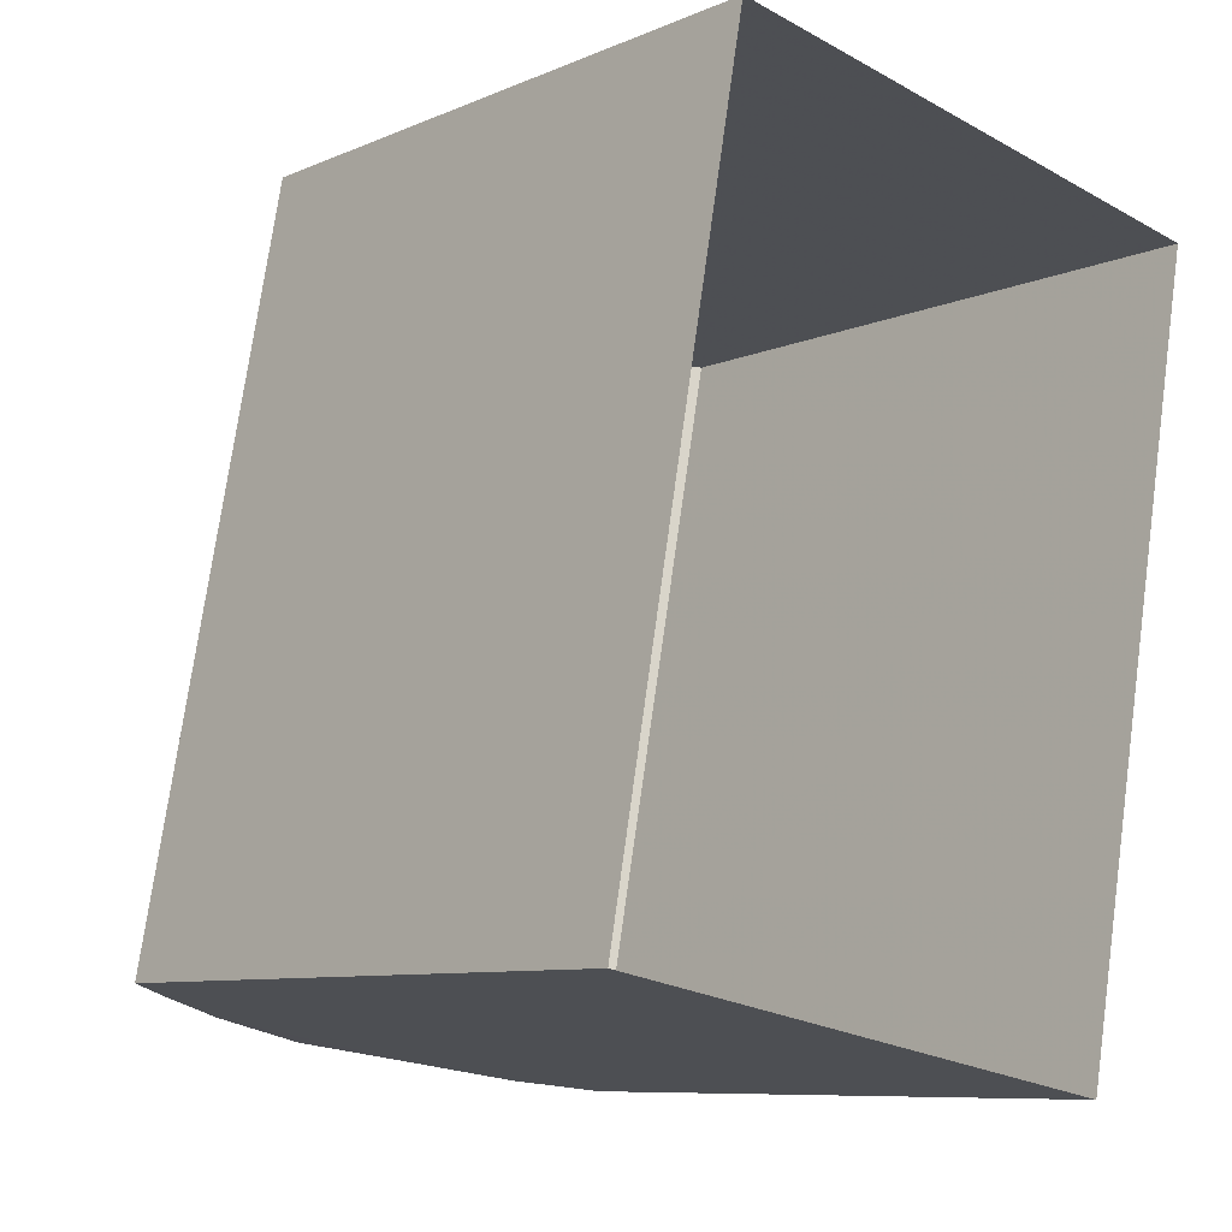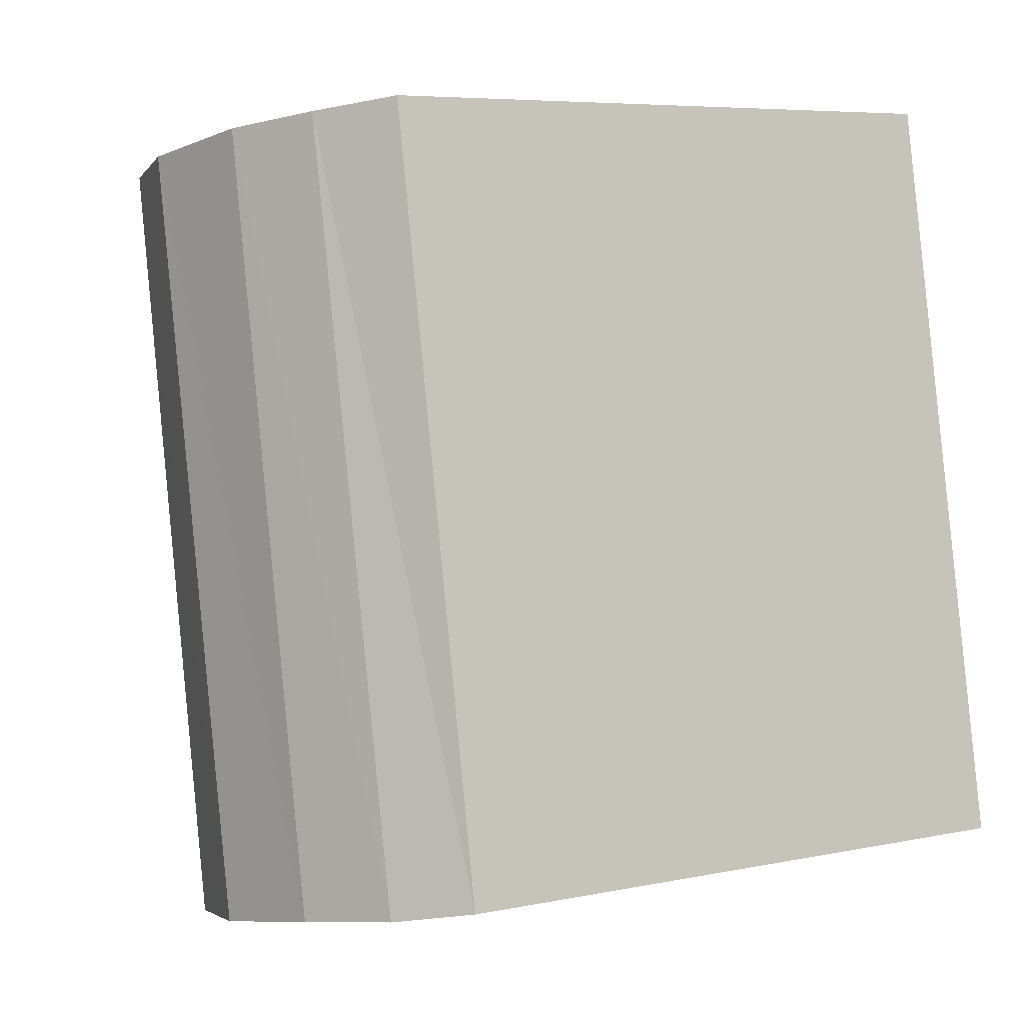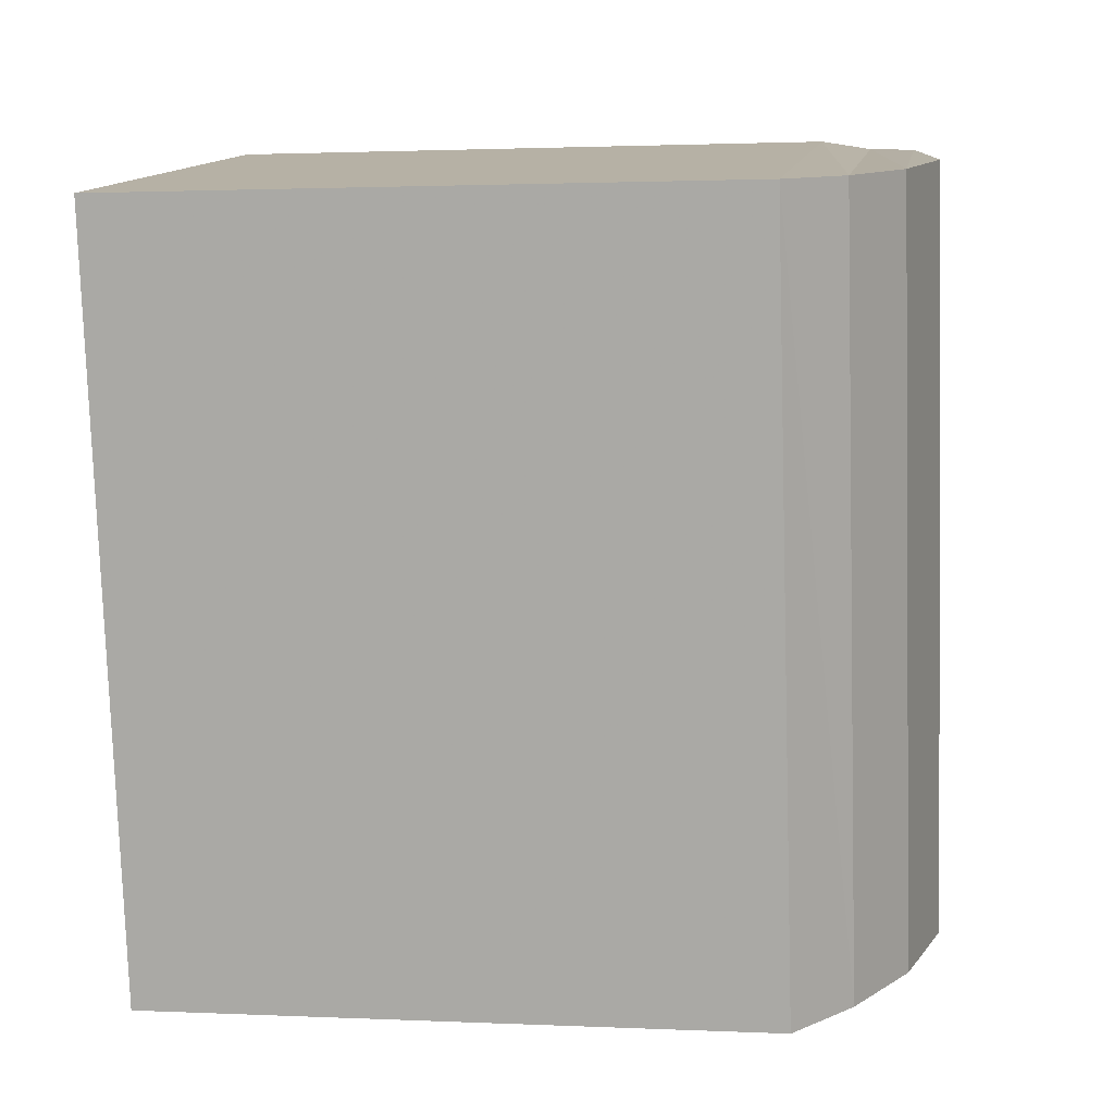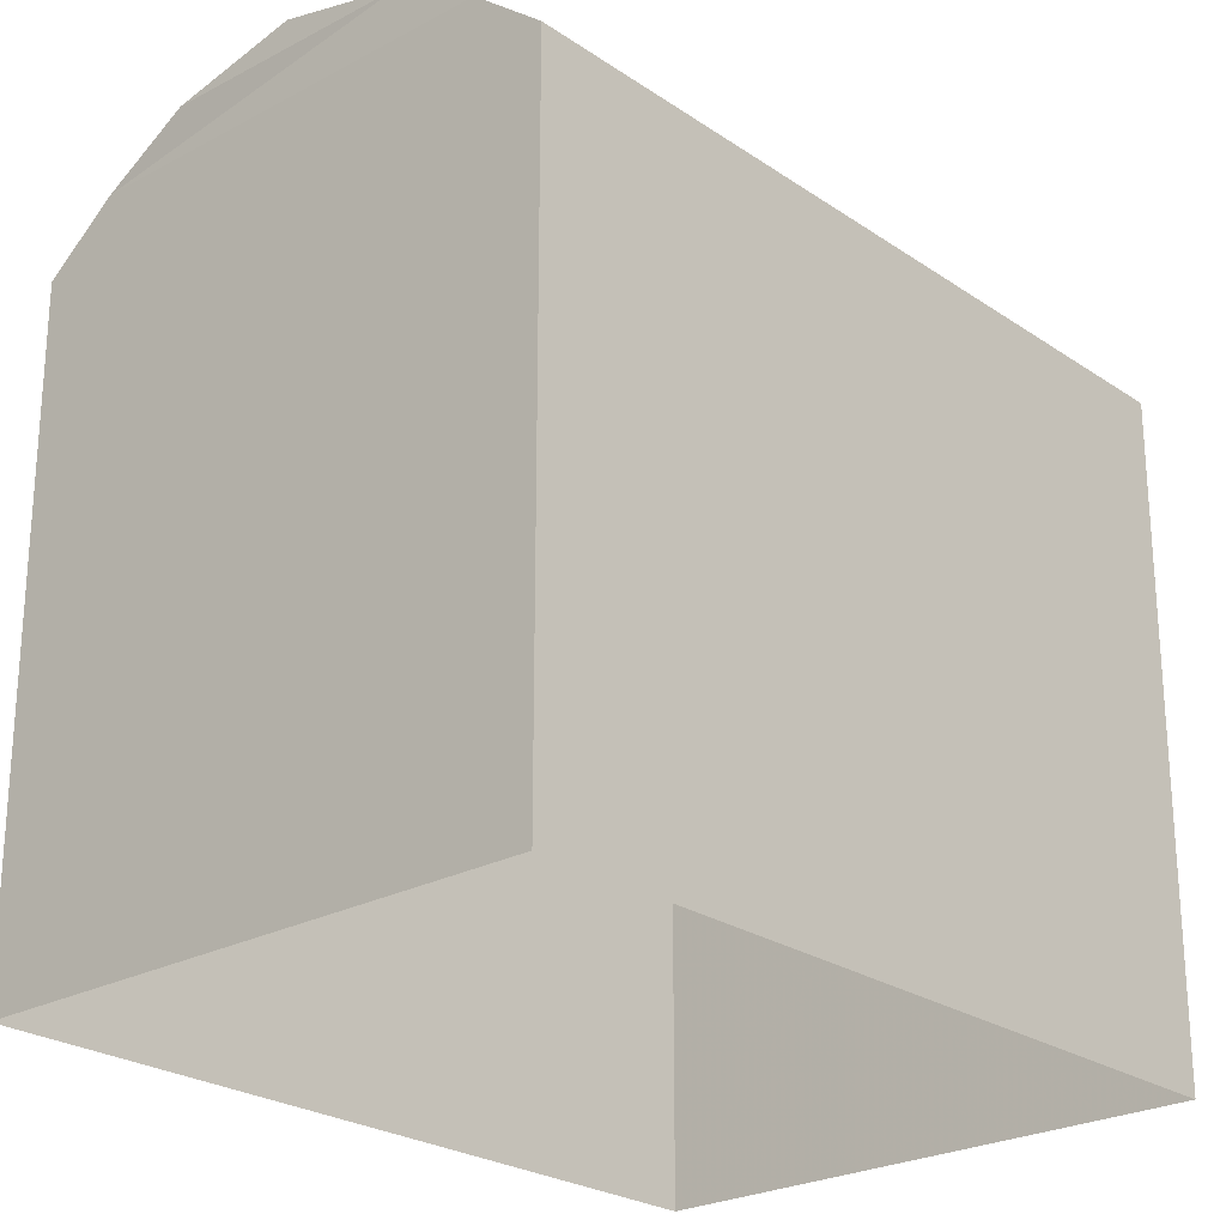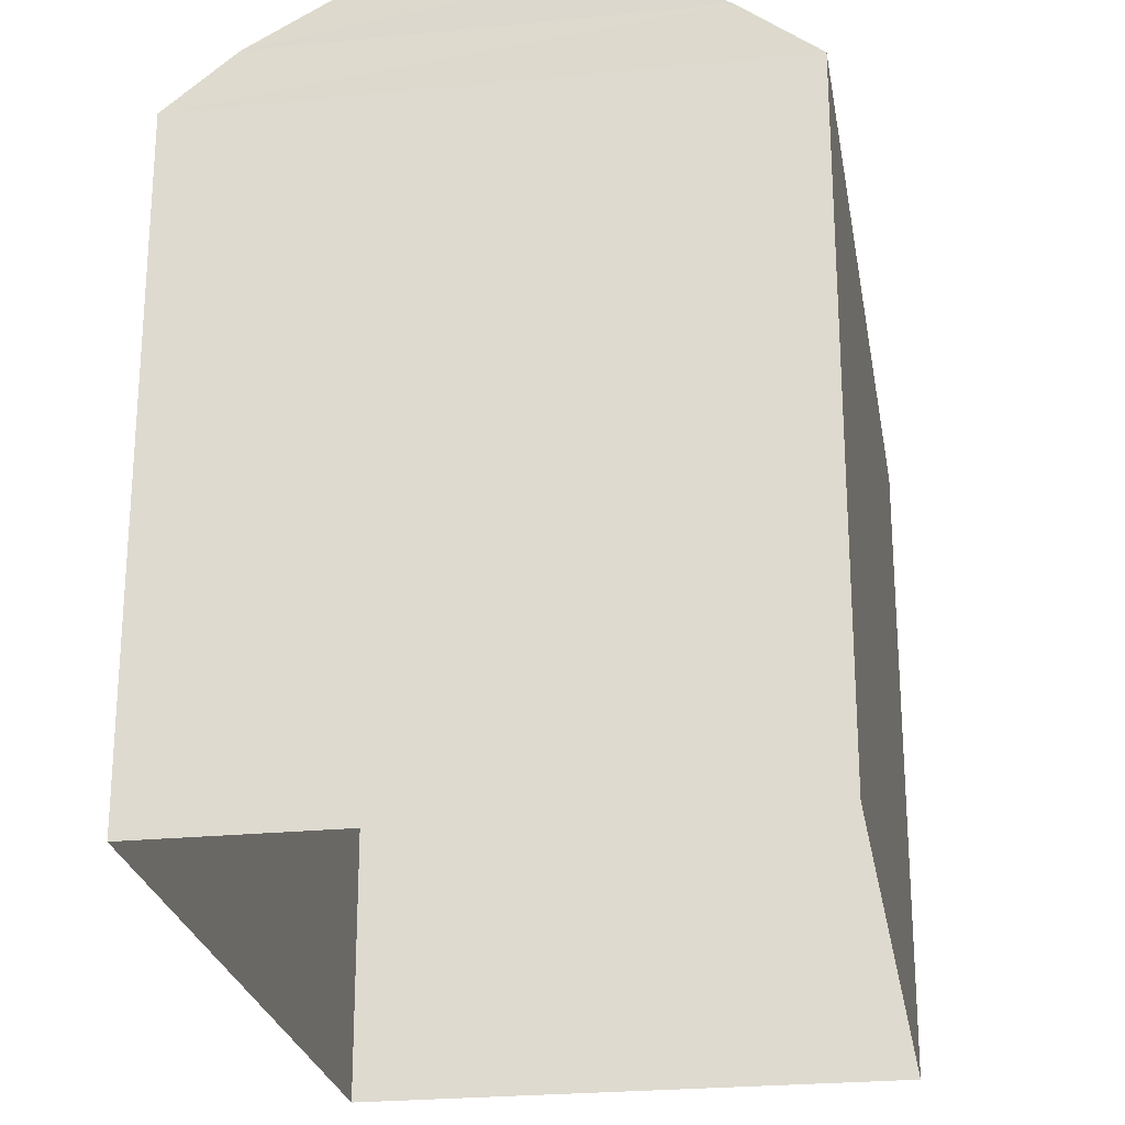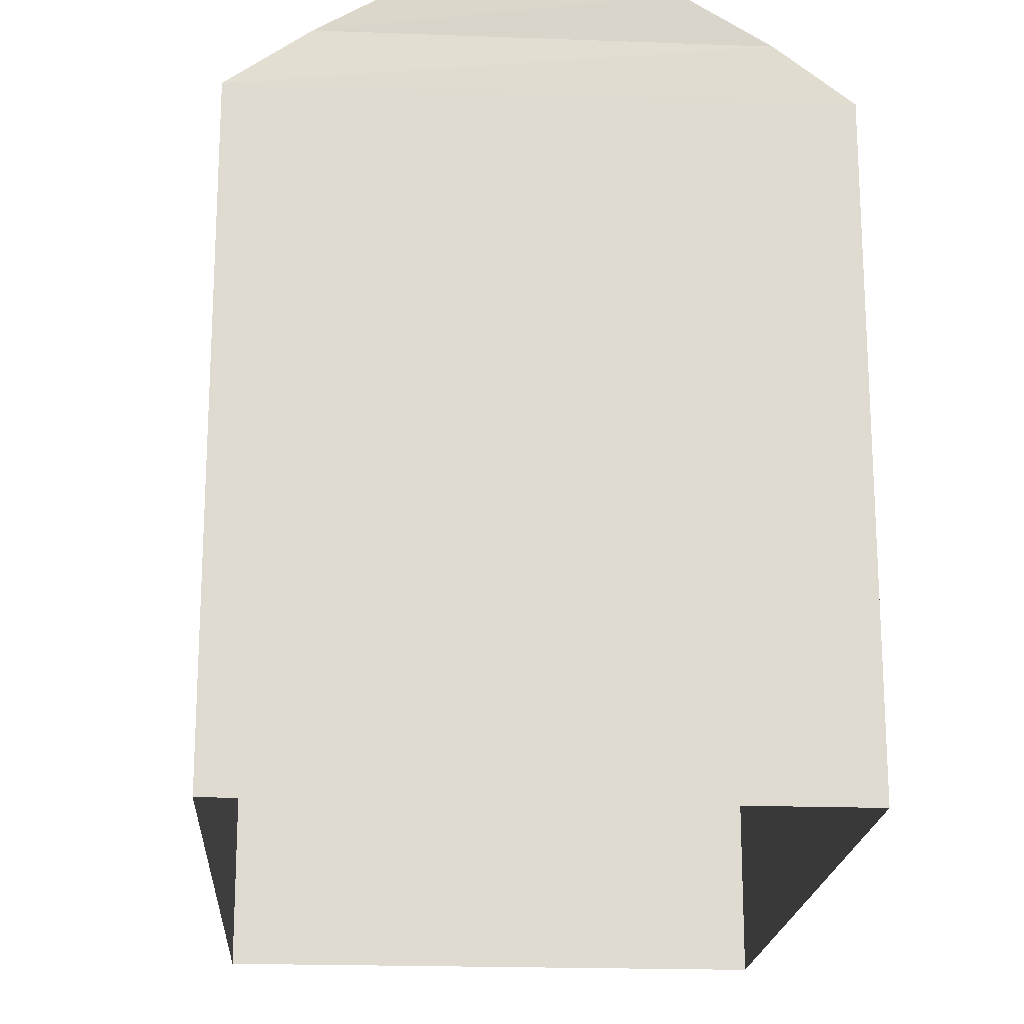
<metadata>
{"format":"obj","ext":"obj","renderer":"f3d","projection":"perspective","resolution":1024,"background":"white","views":[{"elev":-8.6,"azim":138.8,"up":"+Y"},{"elev":6.6,"azim":58.4,"up":"+Y"},{"elev":1.7,"azim":-80.4,"up":"+Y"},{"elev":-24.5,"azim":-127.6,"up":"+Z"},{"elev":-24.7,"azim":-160.2,"up":"+Z"},{"elev":-19.3,"azim":-173.4,"up":"+Z"}]}
</metadata>
<code>
v -2.232e+05 -1.275e+05 17.46
v -2.232e+05 -1.275e+05 17.46
v -2.232e+05 -1.275e+05 17.46
v -2.232e+05 -1.275e+05 17.46
v -2.232e+05 -1.275e+05 20.7
v -2.232e+05 -1.275e+05 20.7
v -2.232e+05 -1.275e+05 20.93
v -2.232e+05 -1.275e+05 20.93
v -2.232e+05 -1.275e+05 20.44
v -2.232e+05 -1.275e+05 20.44
v -2.232e+05 -1.275e+05 20.7
v -2.232e+05 -1.275e+05 20.7
v -2.232e+05 -1.275e+05 20.93
v -2.232e+05 -1.275e+05 20.93
v -2.232e+05 -1.275e+05 21.06
v -2.232e+05 -1.275e+05 21.06
v -2.232e+05 -1.275e+05 20.44
v -2.232e+05 -1.275e+05 20.44
f 1 2 3
f 4 1 3
f 5 6 7
f 8 5 7
f 9 10 11
f 12 9 11
f 13 14 15
f 16 13 15
f 12 11 14
f 13 12 14
f 17 18 6
f 5 17 6
f 8 7 16
f 15 8 16
f 9 1 4
f 10 9 4
f 2 1 18
f 6 18 9
f 7 6 12
f 18 1 9
f 13 16 7
f 12 6 9
f 13 7 12
f 10 4 17
f 5 11 10
f 4 3 17
f 8 14 11
f 8 15 14
f 5 10 17
f 8 11 5
f 18 3 2
f 18 17 3

</code>
